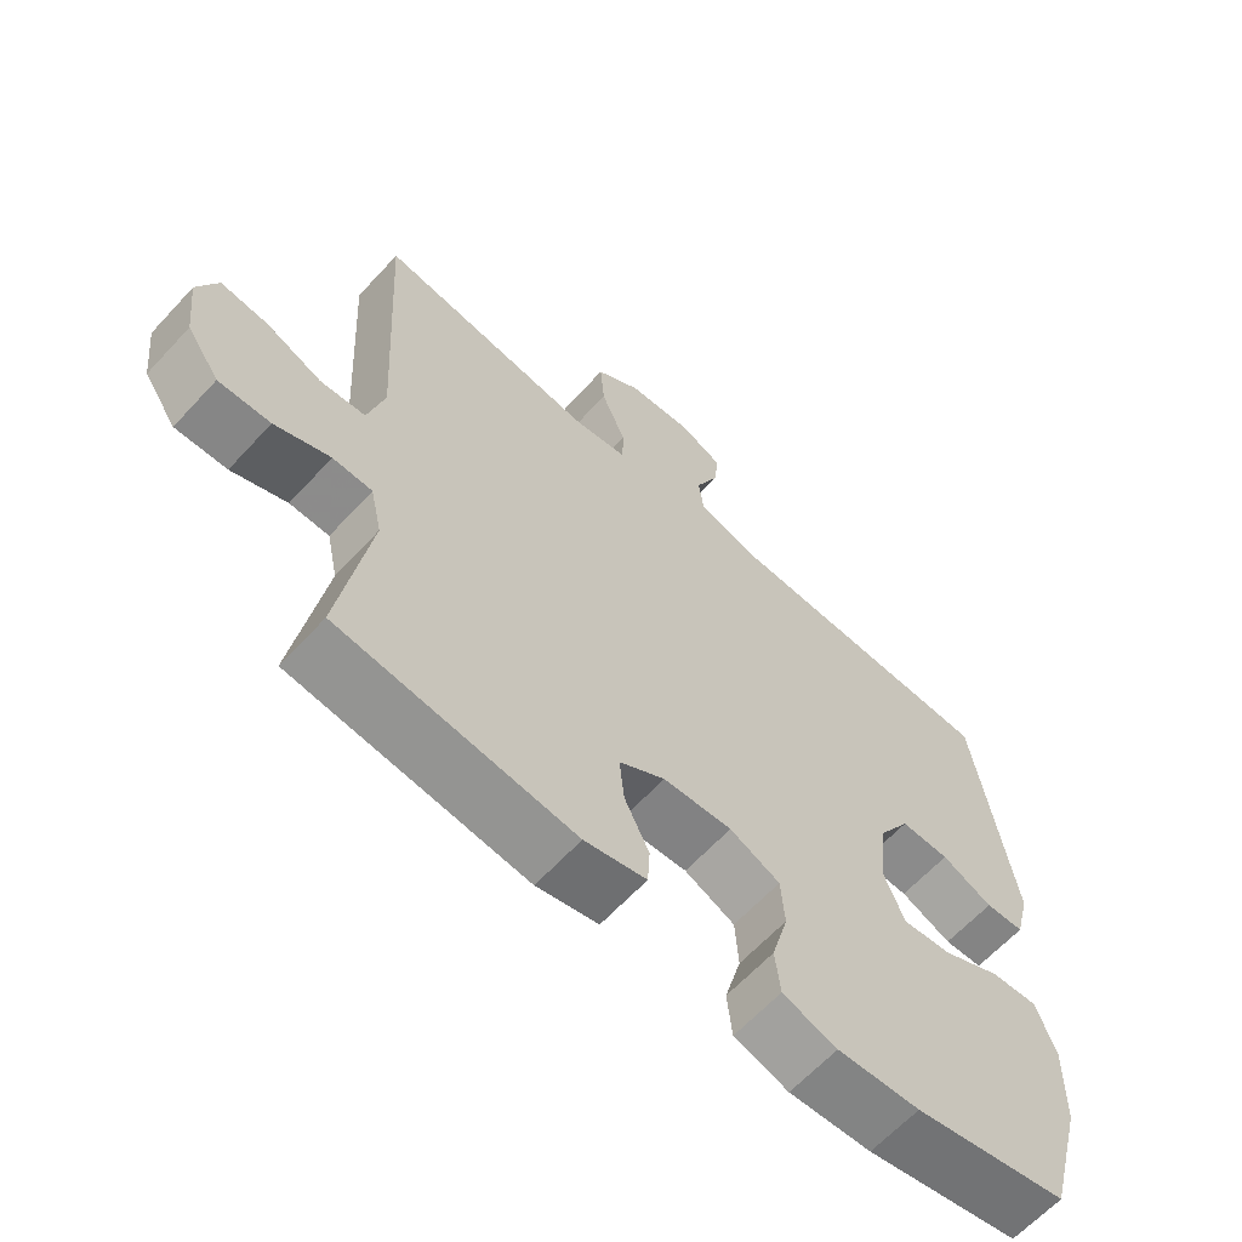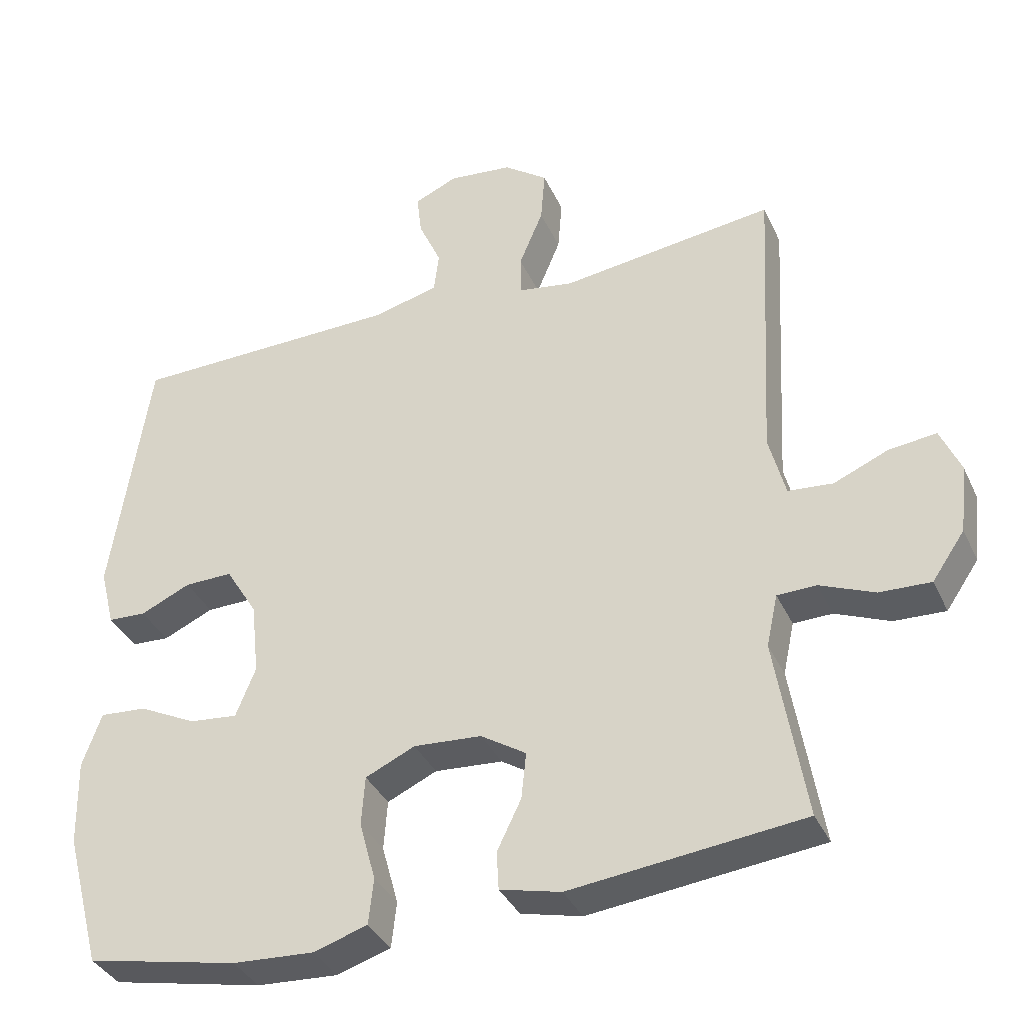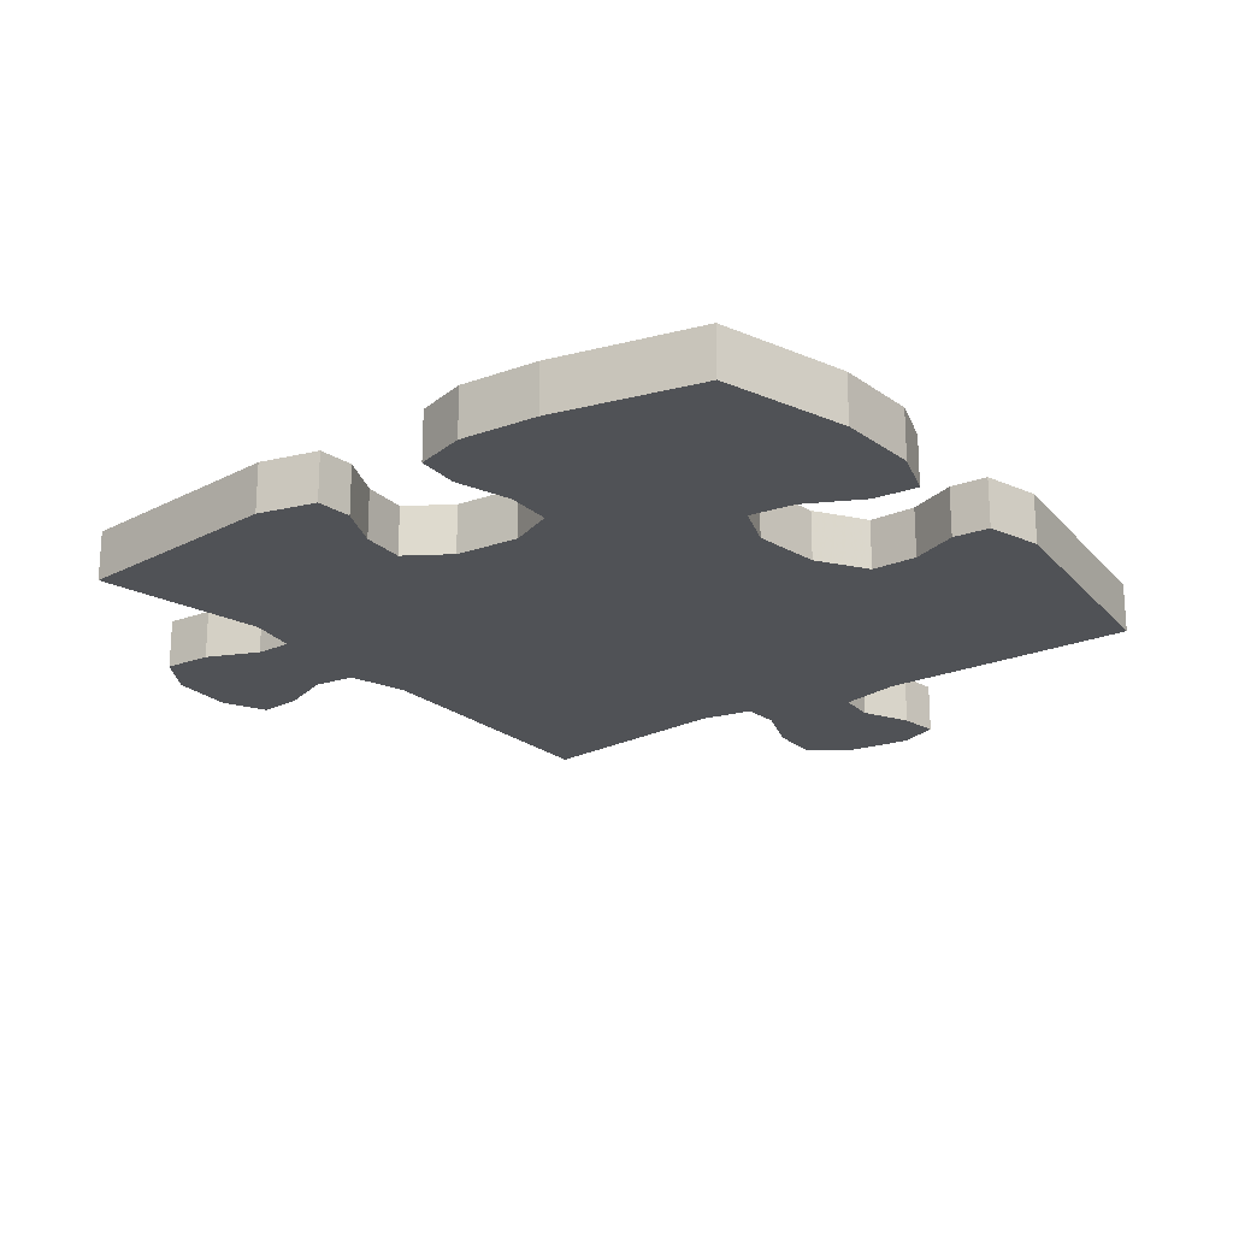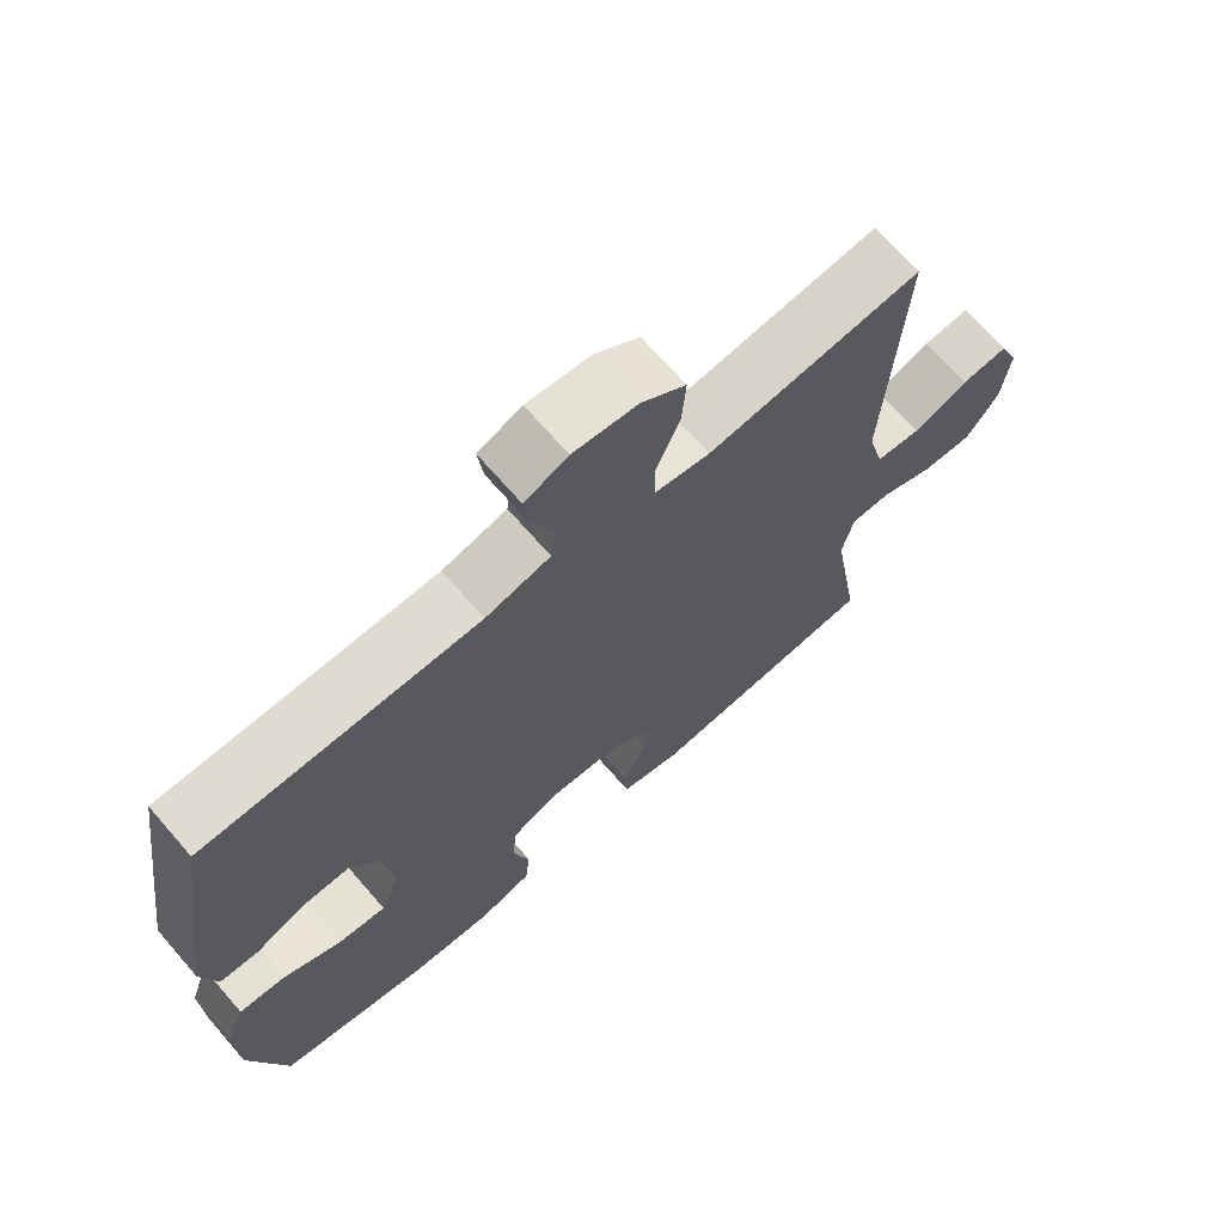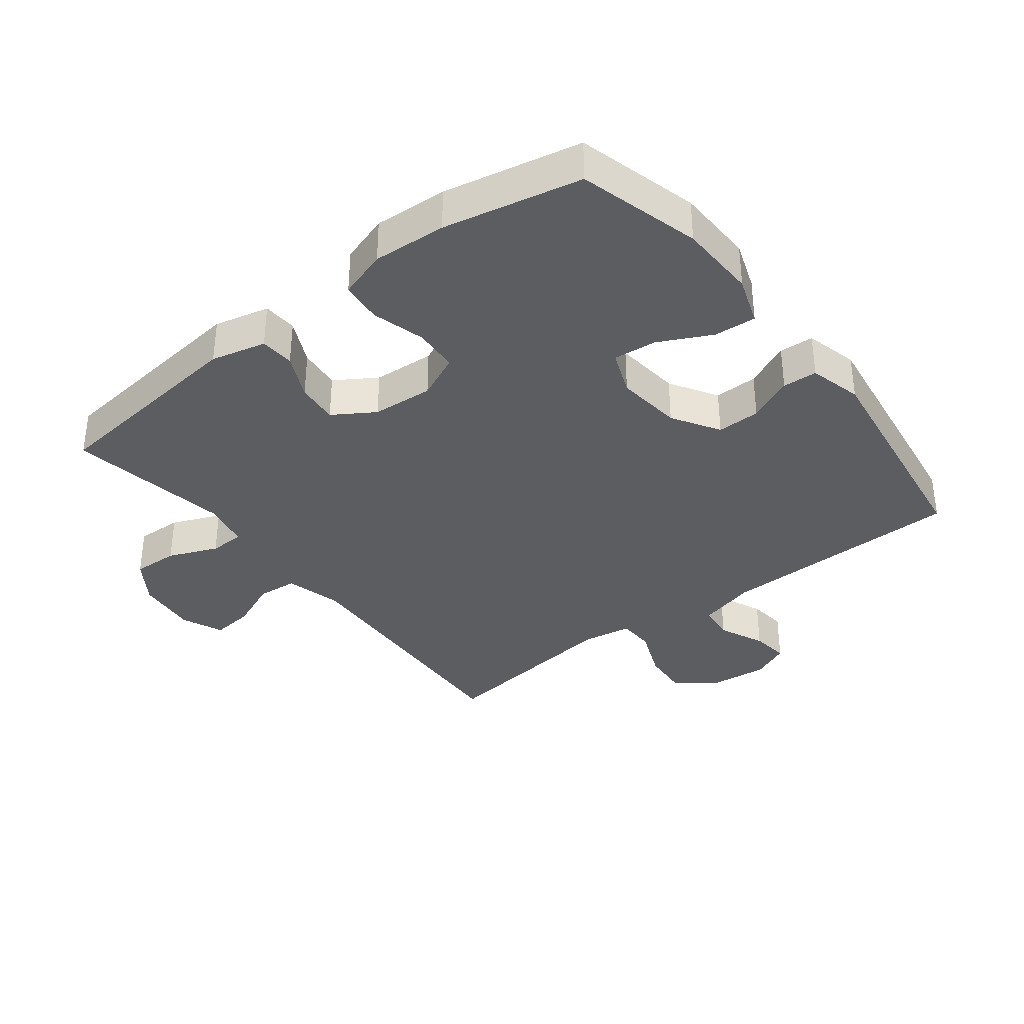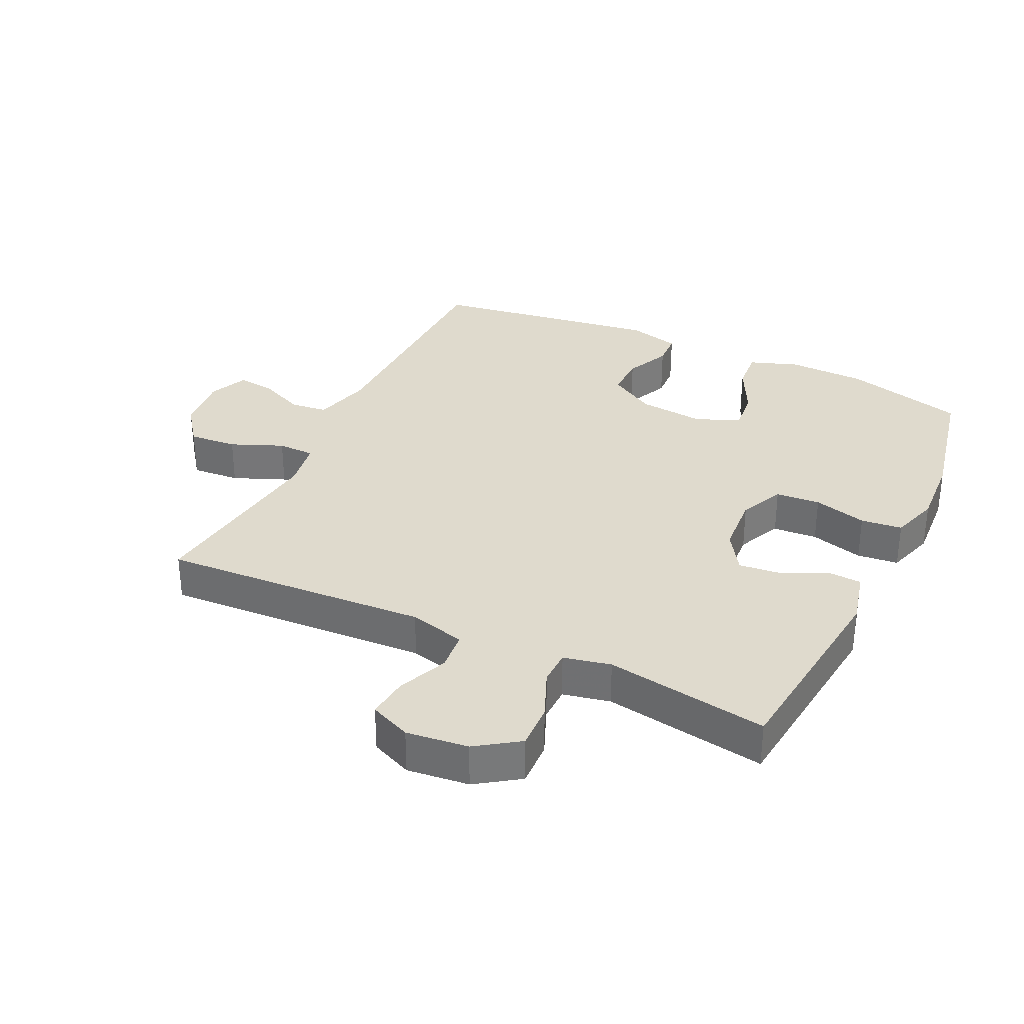
<metadata>
{"format":"obj","ext":"obj","renderer":"f3d","projection":"perspective","resolution":1024,"background":"white","views":[{"elev":-63.4,"azim":137.4,"up":"+Z"},{"elev":-36.6,"azim":22.7,"up":"+Z"},{"elev":-20.6,"azim":-142.9,"up":"+Y"},{"elev":69.4,"azim":-41.0,"up":"+Z"},{"elev":-35.5,"azim":-142.1,"up":"+Y"},{"elev":32.7,"azim":115.5,"up":"+Y"}]}
</metadata>
<code>
v -0.5 0.07 0.5
v -0.114 0.07 0.506
v -0.023 0.07 0.53
v -0.016 0.07 0.588
v -0.048 0.07 0.66
v -0.055 0.07 0.72
v 0.006 0.07 0.747
v 0.097 0.07 0.737
v 0.159 0.07 0.691
v 0.153 0.07 0.615
v 0.119 0.07 0.533
v 0.12 0.07 0.475
v 0.198 0.07 0.462
v 0.5 0.07 0.5
v 0.477 0.07 0.08
v 0.5 0.07 -0.009
v 0.563 0.07 -0.015
v 0.641 0.07 0.018
v 0.707 0.07 0.025
v 0.735 0.07 -0.04
v 0.724 0.07 -0.137
v 0.678 0.07 -0.204
v 0.606 0.07 -0.201
v 0.529 0.07 -0.169
v 0.474 0.07 -0.17
v 0.458 0.07 -0.244
v 0.5 0.07 -0.5
v 0.173 0.07 -0.536
v 0.087 0.07 -0.515
v 0.084 0.07 -0.461
v 0.118 0.07 -0.391
v 0.125 0.07 -0.325
v 0.061 0.07 -0.284
v -0.035 0.07 -0.277
v -0.105 0.07 -0.309
v -0.11 0.07 -0.379
v -0.087 0.07 -0.463
v -0.094 0.07 -0.528
v -0.17 0.07 -0.552
v -0.285 0.07 -0.545
v -0.5 0.07 -0.5
v -0.551 0.07 -0.309
v -0.554 0.07 -0.186
v -0.527 0.07 -0.11
v -0.461 0.07 -0.115
v -0.379 0.07 -0.156
v -0.311 0.07 -0.163
v -0.283 0.07 -0.093
v -0.294 0.07 0.011
v -0.339 0.07 0.085
v -0.407 0.07 0.084
v -0.478 0.07 0.052
v -0.532 0.07 0.055
v -0.553 0.07 0.138
v -0.5 0 0.5
v -0.114 0 0.506
v -0.023 0 0.53
v -0.016 0 0.588
v -0.048 0 0.66
v -0.055 0 0.72
v 0.006 0 0.747
v 0.097 0 0.737
v 0.159 0 0.691
v 0.153 0 0.615
v 0.119 0 0.533
v 0.12 0 0.475
v 0.198 0 0.462
v 0.5 0 0.5
v 0.477 0 0.08
v 0.5 0 -0.009
v 0.563 0 -0.015
v 0.641 0 0.018
v 0.707 0 0.025
v 0.735 0 -0.04
v 0.724 0 -0.137
v 0.678 0 -0.204
v 0.606 0 -0.201
v 0.529 0 -0.169
v 0.474 0 -0.17
v 0.458 0 -0.244
v 0.5 0 -0.5
v 0.173 0 -0.536
v 0.087 0 -0.515
v 0.084 0 -0.461
v 0.118 0 -0.391
v 0.125 0 -0.325
v 0.061 0 -0.284
v -0.035 0 -0.277
v -0.105 0 -0.309
v -0.11 0 -0.379
v -0.087 0 -0.463
v -0.094 0 -0.528
v -0.17 0 -0.552
v -0.285 0 -0.545
v -0.5 0 -0.5
v -0.551 0 -0.309
v -0.554 0 -0.186
v -0.527 0 -0.11
v -0.461 0 -0.115
v -0.379 0 -0.156
v -0.311 0 -0.163
v -0.283 0 -0.093
v -0.294 0 0.011
v -0.339 0 0.085
v -0.407 0 0.084
v -0.478 0 0.052
v -0.532 0 0.055
v -0.553 0 0.138
f 54 1 2
f 53 54 2
f 52 53 2
f 51 52 2
f 50 51 2 3
f 49 50 3
f 48 49 3
f 47 48 3
f 44 45 46
f 43 44 46
f 42 43 46
f 41 42 46
f 40 41 46
f 39 40 46
f 38 39 46
f 37 38 46
f 36 37 46
f 35 36 46 47
f 34 35 47 3
f 29 30 31
f 28 29 31
f 27 28 31
f 26 27 31
f 25 26 31 32
f 22 23 24
f 21 22 24
f 20 21 24
f 19 20 24
f 18 19 24
f 17 18 24
f 16 17 24 25
f 25 32 33
f 16 25 33
f 15 16 33
f 9 10 11
f 8 9 11
f 7 8 11
f 6 7 11
f 5 6 11
f 4 5 11
f 4 11 12
f 3 4 12
f 34 3 12
f 15 33 34
f 14 15 34
f 13 14 34
f 12 13 34
f 56 55 108
f 56 108 107
f 56 107 106
f 56 106 105
f 57 56 105 104
f 57 104 103
f 57 103 102
f 57 102 101
f 100 99 98
f 100 98 97
f 100 97 96
f 100 96 95
f 100 95 94
f 100 94 93
f 100 93 92
f 100 92 91
f 100 91 90
f 101 100 90 89
f 57 101 89 88
f 85 84 83
f 85 83 82
f 85 82 81
f 85 81 80
f 86 85 80 79
f 78 77 76
f 78 76 75
f 78 75 74
f 78 74 73
f 78 73 72
f 78 72 71
f 79 78 71 70
f 87 86 79
f 87 79 70
f 87 70 69
f 65 64 63
f 65 63 62
f 65 62 61
f 65 61 60
f 65 60 59
f 65 59 58
f 66 65 58
f 66 58 57
f 66 57 88
f 88 87 69
f 88 69 68
f 88 68 67
f 88 67 66
f 1 55 56 2
f 2 56 57 3
f 3 57 58 4
f 4 58 59 5
f 5 59 60 6
f 6 60 61 7
f 7 61 62 8
f 8 62 63 9
f 9 63 64 10
f 10 64 65 11
f 11 65 66 12
f 12 66 67 13
f 13 67 68 14
f 14 68 69 15
f 15 69 70 16
f 16 70 71 17
f 17 71 72 18
f 18 72 73 19
f 19 73 74 20
f 20 74 75 21
f 21 75 76 22
f 22 76 77 23
f 23 77 78 24
f 24 78 79 25
f 25 79 80 26
f 26 80 81 27
f 27 81 82 28
f 28 82 83 29
f 29 83 84 30
f 30 84 85 31
f 31 85 86 32
f 32 86 87 33
f 33 87 88 34
f 34 88 89 35
f 35 89 90 36
f 36 90 91 37
f 37 91 92 38
f 38 92 93 39
f 39 93 94 40
f 40 94 95 41
f 41 95 96 42
f 42 96 97 43
f 43 97 98 44
f 44 98 99 45
f 45 99 100 46
f 46 100 101 47
f 47 101 102 48
f 48 102 103 49
f 49 103 104 50
f 50 104 105 51
f 51 105 106 52
f 52 106 107 53
f 53 107 108 54
f 54 108 55 1

</code>
